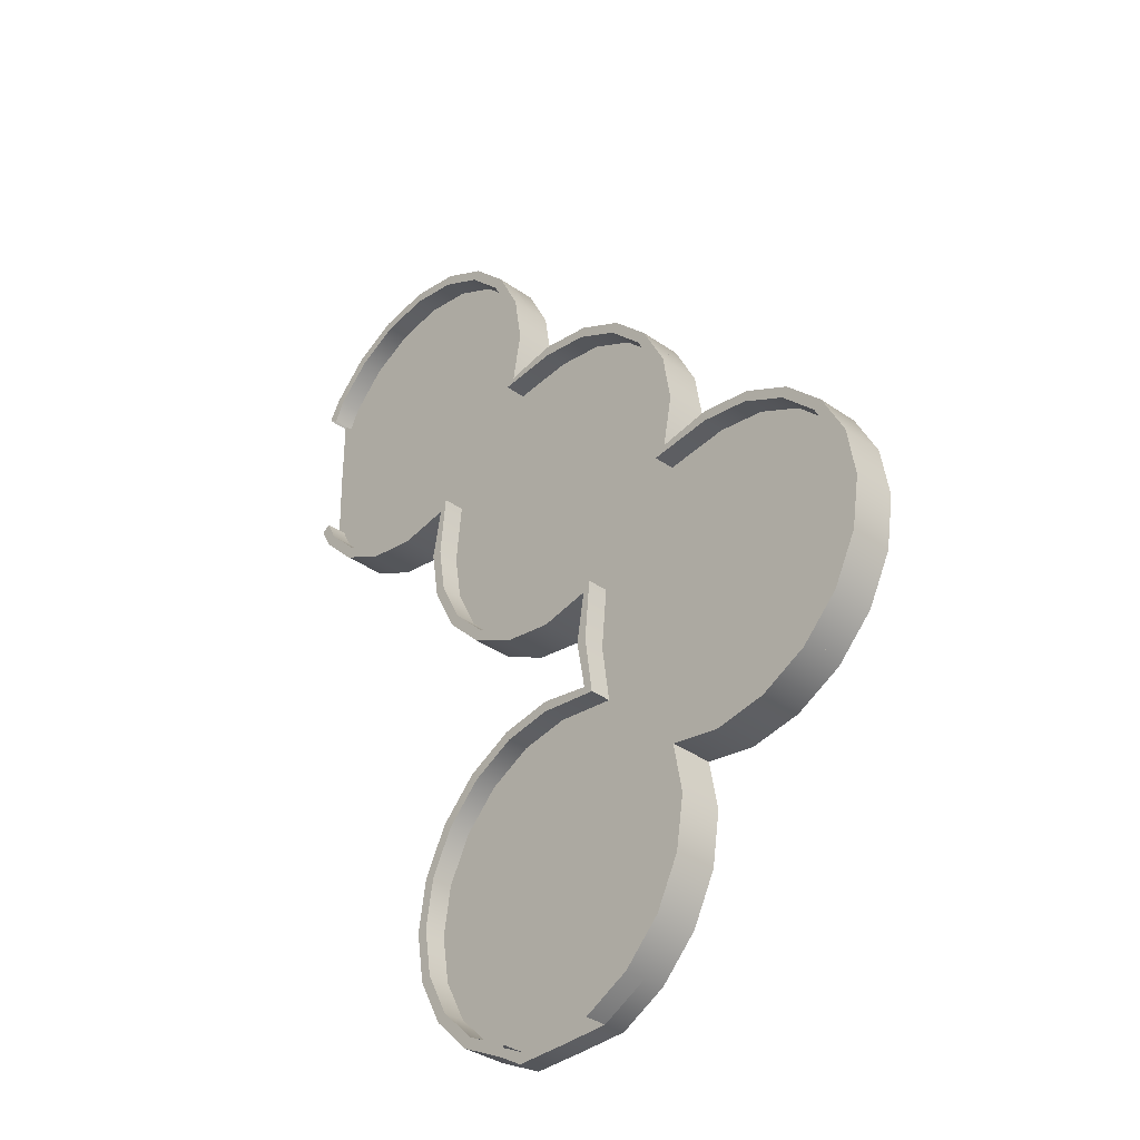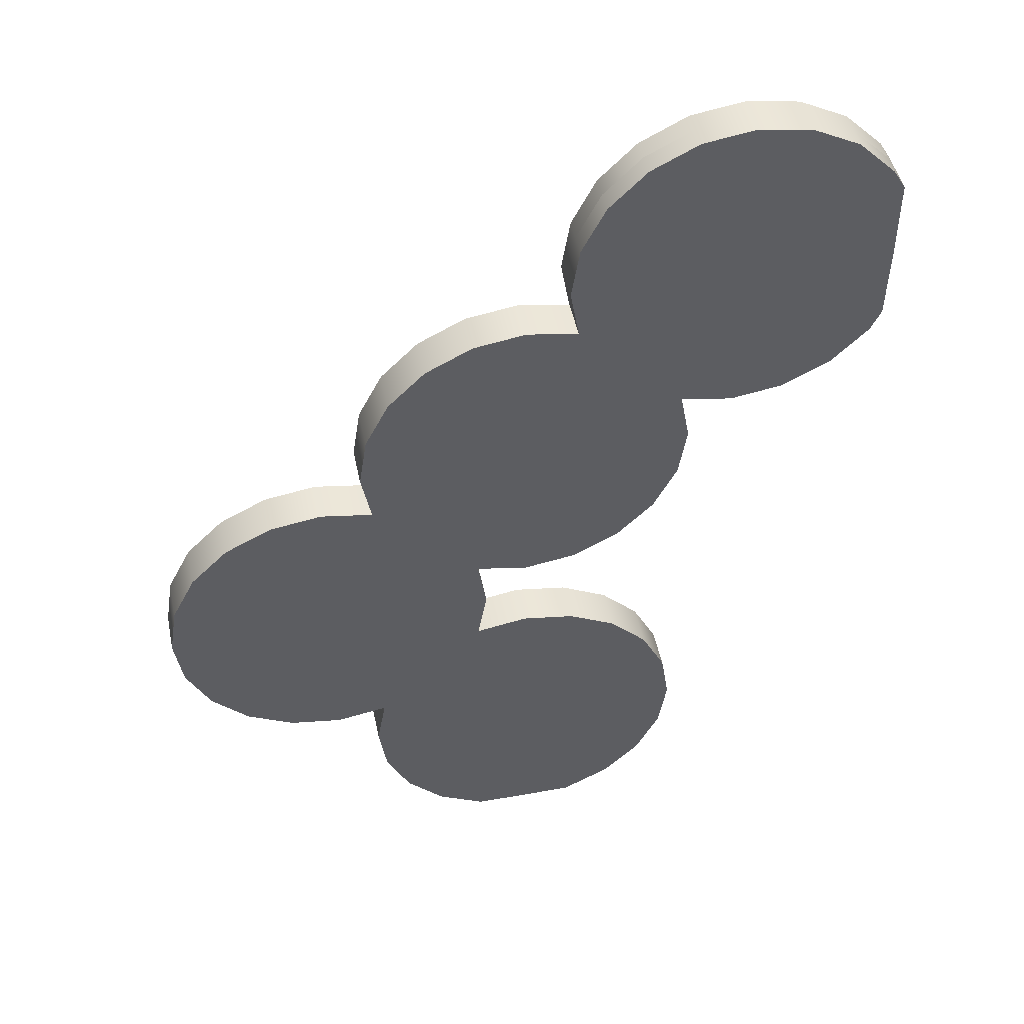
<metadata>
{"format":"obj","ext":"obj","renderer":"f3d","projection":"perspective","resolution":1024,"background":"white","views":[{"elev":-35.9,"azim":-132.8,"up":"+Z"},{"elev":47.5,"azim":-11.5,"up":"+Z"}]}
</metadata>
<code>
v  -593.3 -78.74 789.5
v  -453.1 -78.74 915.8
v  -453.1 0 915.8
v  -593.3 0 789.5
v  -332.2 -78.74 1070
v  -332.2 0 1070
v  -188.8 -78.74 1195
v  -188.8 0.0001 1195
v  2.981 -78.74 1229
v  2.981 0.0001 1229
v  197.6 -78.74 1198
v  197.6 0.0001 1198
v  373.2 -78.74 1108
v  373.2 0 1108
v  512.6 -78.74 969.1
v  512.6 0 969.1
v  602.1 -78.74 793.5
v  602.1 0 793.5
v  632.9 -78.74 598.9
v  632.9 0 598.9
v  602.1 -78.74 404.2
v  602.1 0 404.2
v  512.6 -78.74 228.6
v  512.6 0 228.6
v  373.2 -78.74 89.23
v  373.2 0 89.23
v  197.6 -78.74 -0.24
v  197.6 0 -0.24
v  2.981 -78.74 -1.716
v  2.981 0 -1.716
v  -191.7 -78.74 -0.24
v  -191.7 0 -0.24
v  -367.3 -78.74 89.23
v  -367.3 0 89.23
v  -506.6 -78.74 228.6
v  -506.6 0 228.6
v  -596.1 -78.74 404.2
v  -596.1 0 404.2
v  -626.9 -78.74 598.9
v  -626.9 0 598.9
v  2.981 -78.74 598.9
v  2.981 0 598.9
v  -1384 -78.74 1581
v  -1294 -78.74 1757
v  -1294 0.0001 1757
v  -1384 0.0001 1581
v  -1155 -78.74 1896
v  -1155 0.0001 1896
v  -979.1 -78.74 1985
v  -979.1 0.0001 1985
v  -784.4 -78.74 2016
v  -784.4 0.0001 2016
v  -590 -78.74 1984
v  -590 0.0001 1984
v  -428.8 -78.74 1862
v  -428.8 0.0001 1862
v  -297.7 -78.74 1726
v  -297.7 0.0001 1726
v  -186.7 -78.74 1581
v  -186.7 0.0001 1581
v  -154.5 -78.74 1386
v  -154.5 0.0001 1386
v  -784.4 -78.74 756.3
v  -784.4 0 756.3
v  -979.1 -78.74 787.2
v  -979.1 0 787.2
v  -1155 -78.74 876.6
v  -1155 0 876.6
v  -1294 -78.74 1016
v  -1294 0 1016
v  -1384 -78.74 1192
v  -1384 0.0001 1192
v  -1414 -78.74 1386
v  -1414 0.0001 1386
v  -784.4 -78.74 1386
v  -784.4 0.0001 1386
v  -596.1 -78.74 2368
v  -506.6 -78.74 2544
v  -506.6 0.0001 2544
v  -596.1 0.0001 2368
v  -367.3 -78.74 2683
v  -367.3 0.0001 2683
v  -191.7 -78.74 2773
v  -191.7 0.0001 2773
v  2.981 -78.74 2804
v  2.981 0.0001 2804
v  194.3 -78.74 2771
v  194.3 0.0001 2771
v  349.3 -78.74 2655
v  349.3 0.0001 2655
v  488.9 -78.74 2522
v  488.9 0.0001 2522
v  597.5 -78.74 2363
v  597.5 0.0001 2363
v  632.9 -78.74 2174
v  632.9 0.0001 2174
v  602.1 -78.74 1979
v  602.1 0.0001 1979
v  512.6 -78.74 1803
v  512.6 0.0001 1803
v  373.2 -78.74 1664
v  373.2 0.0001 1664
v  197.6 -78.74 1575
v  197.6 0.0001 1575
v  2.981 -78.74 1544
v  2.981 0.0001 1544
v  -626.9 -78.74 2174
v  -626.9 0.0001 2174
v  2.981 -78.74 2174
v  2.981 0.0001 2174
v  191.3 -78.74 3156
v  280.8 -78.74 3331
v  280.8 0.0001 3331
v  191.3 0.0001 3156
v  420.1 -78.74 3471
v  420.1 0.0002 3471
v  595.7 -78.74 3560
v  595.7 0.0002 3560
v  790.4 -78.74 3591
v  790.4 0.0002 3591
v  985 -78.74 3560
v  985 0.0002 3560
v  1161 -78.74 3471
v  1161 0.0002 3471
v  1300 -78.74 3331
v  1300 0.0001 3331
v  1347 -78.74 3254
v  1346 0.0001 3254
v  1346 -78.74 2961
v  1346 0.0001 2961
v  1339 -78.74 2672
v  1340 0.0001 2671
v  1300 -78.74 2591
v  1300 0.0001 2591
v  1161 -78.74 2451
v  1161 0.0001 2451
v  985 -78.74 2362
v  985 0.0001 2362
v  790.4 -78.74 2331
v  790.4 0.0001 2331
v  160.5 -78.74 2961
v  160.5 0.0001 2961
v  790.4 -78.74 2961
v  790.4 0.0001 2961
v  -571.5 0 812.9
v  -587.6 0 598.8
v  -587.6 78.74 598.8
v  -571.5 78.74 812.9
v  -344.1 0 121
v  -179.5 0 37.13
v  -179.5 78.74 37.13
v  -344.1 78.74 121
v  -474.8 0 251.7
v  -474.8 78.74 251.7
v  -558.7 0 416.3
v  -558.7 78.74 416.3
v  -626.9 78.74 598.8
v  -593.3 78.74 789.5
v  -191.7 78.74 -0.314
v  -367.3 78.74 89.16
v  -506.6 78.74 228.5
v  -596.1 78.74 404.1
v  -626.9 0 598.8
v  -191.7 0 -0.314
v  -367.3 0 89.16
v  -506.6 0 228.5
v  -596.1 0 404.1
v  2.981 0.0001 1189
v  -224.4 0.0001 1161
v  -224.4 78.74 1161
v  2.981 78.74 1189
v  185.5 0.0001 1160
v  185.5 78.74 1160
v  350.1 0 1077
v  350.1 78.74 1077
v  480.7 0 945.9
v  480.7 78.74 945.9
v  564.6 0 781.3
v  564.6 78.74 781.3
v  593.5 0 598.8
v  593.5 78.74 598.8
v  564.6 0 416.3
v  564.6 78.74 416.3
v  480.7 0 251.7
v  480.7 78.74 251.7
v  350.1 0 121
v  350.1 78.74 121
v  185.5 0 37.13
v  185.5 78.74 37.13
v  -188.8 78.74 1195
v  2.981 78.74 1229
v  197.6 78.74 1198
v  373.2 78.74 1108
v  512.6 78.74 969
v  602.1 78.74 793.4
v  632.9 78.74 598.8
v  602.1 78.74 404.1
v  512.6 78.74 228.5
v  373.2 78.74 89.16
v  197.6 78.74 -0.314
v  2.981 0.0001 1229
v  197.6 0.0001 1198
v  373.2 0 1108
v  512.6 0 969
v  602.1 0 793.4
v  632.9 0 598.8
v  602.1 0 404.1
v  512.6 0 228.5
v  373.2 0 89.16
v  197.6 0 -0.314
v  -1346 0.0001 1569
v  -1375 0.0001 1386
v  -1375 78.74 1386
v  -1346 78.74 1569
v  -1262 0.0001 1733
v  -1262 78.74 1733
v  -1132 0.0001 1864
v  -1132 78.74 1864
v  -966.9 0.0001 1948
v  -966.9 78.74 1948
v  -784.4 0.0001 1977
v  -784.4 78.74 1977
v  -548.1 0.0001 1953
v  -548.1 78.74 1953
v  -784.4 0 795.6
v  -784.4 78.74 795.6
v  -966.9 0 824.5
v  -966.9 78.74 824.5
v  -1132 0 908.4
v  -1132 78.74 908.4
v  -1262 0 1039
v  -1262 78.74 1039
v  -1346 0.0001 1204
v  -1346 78.74 1204
v  -1414 78.74 1386
v  -1384 78.74 1581
v  -1294 78.74 1756
v  -1155 78.74 1896
v  -979.1 78.74 1985
v  -784.4 78.74 2016
v  -590 78.74 1984
v  -784.4 78.74 756.3
v  -979.1 78.74 787.1
v  -1155 78.74 876.6
v  -1294 78.74 1016
v  -1384 78.74 1192
v  -1414 0.0001 1386
v  -1384 0.0001 1581
v  -1294 0.0001 1756
v  -1155 0.0001 1896
v  -979.1 0.0001 1985
v  -784.4 0.0001 2016
v  -784.4 0 756.3
v  -979.1 0 787.1
v  -1155 0 876.6
v  -1294 0 1016
v  -1384 0.0001 1192
v  -193.9 0.0001 1386
v  -215.4 0.0001 1614
v  -215.4 78.74 1614
v  -193.9 78.74 1386
v  -186.7 78.74 1580
v  -154.5 78.74 1386
v  -154.5 0.0001 1386
v  -558.7 0.0001 2356
v  -587.6 0.0001 2174
v  -587.6 78.74 2174
v  -558.7 78.74 2356
v  -474.8 0.0001 2521
v  -474.8 78.74 2521
v  -344.1 0.0001 2651
v  -344.1 78.74 2651
v  -179.5 0.0001 2735
v  -179.5 78.74 2735
v  2.981 0.0001 2764
v  2.981 78.74 2764
v  228.7 0.0001 2747
v  228.7 78.74 2747
v  -626.9 78.74 2174
v  -596.1 78.74 2368
v  -506.6 78.74 2544
v  -367.3 78.74 2683
v  -191.7 78.74 2773
v  2.981 78.74 2804
v  194.3 78.74 2771
v  -626.9 0.0001 2174
v  -596.1 0.0001 2368
v  -506.6 0.0001 2544
v  -367.3 0.0001 2683
v  -191.7 0.0001 2773
v  2.981 0.0001 2804
v  593.5 0.0001 2174
v  570.6 0.0001 2403
v  570.6 78.74 2403
v  593.5 78.74 2174
v  564.6 0.0001 1991
v  564.6 78.74 1991
v  480.7 0.0001 1826
v  480.7 78.74 1826
v  350.1 0.0001 1696
v  350.1 78.74 1696
v  185.5 0.0001 1612
v  185.5 78.74 1612
v  2.981 0.0001 1583
v  2.981 78.74 1583
v  597.5 78.74 2363
v  632.9 78.74 2174
v  602.1 78.74 1979
v  512.6 78.74 1803
v  373.2 78.74 1664
v  197.6 78.74 1574
v  2.981 78.74 1544
v  632.9 0.0001 2174
v  602.1 0.0001 1979
v  512.6 0.0001 1803
v  373.2 0.0001 1664
v  197.6 0.0001 1574
v  2.981 0.0001 1544
v  228.7 0.0001 3143
v  199.8 0.0001 2961
v  199.8 78.74 2961
v  228.7 78.74 3143
v  312.6 0.0001 3308
v  312.6 78.74 3308
v  443.3 0.0001 3439
v  377.7 0.0001 3373
v  377.1 78.74 3373
v  443.3 78.74 3439
v  607.9 0.0002 3523
v  607.9 78.74 3523
v  790.4 0.0002 3552
v  790.4 78.74 3552
v  972.9 0.0002 3523
v  972.9 78.74 3523
v  1137 0.0001 3439
v  1137 78.74 3439
v  160.5 78.74 2961
v  191.3 78.74 3156
v  280.8 78.74 3331
v  345.3 78.74 3396
v  420.1 78.74 3471
v  595.7 78.74 3560
v  790.4 78.74 3591
v  985 78.74 3560
v  1161 78.74 3471
v  160.5 0.0001 2961
v  191.3 0.0001 3156
v  280.8 0.0001 3331
v  345.9 0.0001 3396
v  420.1 0.0002 3471
v  595.7 0.0002 3560
v  790.4 0.0002 3591
v  985 0.0002 3560
v  1161 0.0002 3471
v  1268 78.74 3308
v  1268 0.0001 3308
v  1300 78.74 3331
v  1300 0.0001 3331
v  1308 78.74 3229
v  1308 0.0001 3229
v  1346 78.74 3254
v  1268 0.0001 2614
v  1309 0.0001 2694
v  1308 78.74 2693
v  1268 78.74 2614
v  1137 0.0001 2483
v  1137 78.74 2483
v  972.9 0.0001 2399
v  972.9 78.74 2399
v  790.4 0.0001 2370
v  790.4 78.74 2370
v  1340 78.74 2670
v  1300 78.74 2591
v  1161 78.74 2451
v  985 78.74 2362
v  790.4 78.74 2331
v  1300 0.0001 2591
v  1161 0.0001 2451
v  985 0.0001 2362
v  790.4 0.0001 2331
g polySurface14
f 1 2 3
f 3 4 1
f 2 5 6
f 6 3 2
f 5 7 8
f 8 6 5
f 7 9 10
f 10 8 7
f 9 11 12
f 12 10 9
f 11 13 14
f 14 12 11
f 13 15 16
f 16 14 13
f 15 17 18
f 18 16 15
f 17 19 20
f 20 18 17
f 19 21 22
f 22 20 19
f 21 23 24
f 24 22 21
f 23 25 26
f 26 24 23
f 25 27 28
f 28 26 25
f 27 29 30
f 30 28 27
f 29 31 32
f 32 30 29
f 31 33 34
f 34 32 31
f 33 35 36
f 36 34 33
f 35 37 38
f 38 36 35
f 37 39 40
f 40 38 37
f 39 1 4
f 4 40 39
f 2 1 41
f 5 2 41
f 7 5 41
f 9 7 41
f 11 9 41
f 13 11 41
f 15 13 41
f 17 15 41
f 19 17 41
f 21 19 41
f 23 21 41
f 25 23 41
f 27 25 41
f 29 27 41
f 31 29 41
f 33 31 41
f 35 33 41
f 37 35 41
f 39 37 41
f 1 39 41
f 4 3 42
f 3 6 42
f 6 8 42
f 8 10 42
f 10 12 42
f 12 14 42
f 14 16 42
f 16 18 42
f 18 20 42
f 20 22 42
f 22 24 42
f 24 26 42
f 26 28 42
f 28 30 42
f 30 32 42
f 32 34 42
f 34 36 42
f 36 38 42
f 38 40 42
f 40 4 42
f 43 44 45
f 45 46 43
f 44 47 48
f 48 45 44
f 47 49 50
f 50 48 47
f 49 51 52
f 52 50 49
f 51 53 54
f 54 52 51
f 53 55 56
f 56 54 53
f 55 57 58
f 58 56 55
f 57 59 60
f 60 58 57
f 59 61 62
f 62 60 59
f 61 7 8
f 8 62 61
f 7 5 6
f 6 8 7
f 5 2 3
f 3 6 5
f 2 1 4
f 4 3 2
f 1 63 64
f 64 4 1
f 63 65 66
f 66 64 63
f 65 67 68
f 68 66 65
f 67 69 70
f 70 68 67
f 69 71 72
f 72 70 69
f 71 73 74
f 74 72 71
f 73 43 46
f 46 74 73
f 44 43 75
f 47 44 75
f 49 47 75
f 51 49 75
f 53 51 75
f 55 53 75
f 57 55 75
f 59 57 75
f 61 59 75
f 7 61 75
f 5 7 75
f 2 5 75
f 1 2 75
f 63 1 75
f 65 63 75
f 67 65 75
f 69 67 75
f 71 69 75
f 73 71 75
f 43 73 75
f 46 45 76
f 45 48 76
f 48 50 76
f 50 52 76
f 52 54 76
f 54 56 76
f 56 58 76
f 58 60 76
f 60 62 76
f 62 8 76
f 8 6 76
f 6 3 76
f 3 4 76
f 4 64 76
f 64 66 76
f 66 68 76
f 68 70 76
f 70 72 76
f 72 74 76
f 74 46 76
f 77 78 79
f 79 80 77
f 78 81 82
f 82 79 78
f 81 83 84
f 84 82 81
f 83 85 86
f 86 84 83
f 85 87 88
f 88 86 85
f 87 89 90
f 90 88 87
f 89 91 92
f 92 90 89
f 91 93 94
f 94 92 91
f 93 95 96
f 96 94 93
f 95 97 98
f 98 96 95
f 97 99 100
f 100 98 97
f 99 101 102
f 102 100 99
f 101 103 104
f 104 102 101
f 103 105 106
f 106 104 103
f 105 59 60
f 60 106 105
f 59 57 58
f 58 60 59
f 57 55 56
f 56 58 57
f 55 53 54
f 54 56 55
f 53 107 108
f 108 54 53
f 107 77 80
f 80 108 107
f 78 77 109
f 81 78 109
f 83 81 109
f 85 83 109
f 87 85 109
f 89 87 109
f 91 89 109
f 93 91 109
f 95 93 109
f 97 95 109
f 99 97 109
f 101 99 109
f 103 101 109
f 105 103 109
f 59 105 109
f 57 59 109
f 55 57 109
f 53 55 109
f 107 53 109
f 77 107 109
f 80 79 110
f 79 82 110
f 82 84 110
f 84 86 110
f 86 88 110
f 88 90 110
f 90 92 110
f 92 94 110
f 94 96 110
f 96 98 110
f 98 100 110
f 100 102 110
f 102 104 110
f 104 106 110
f 106 60 110
f 60 58 110
f 58 56 110
f 56 54 110
f 54 108 110
f 108 80 110
f 111 112 113
f 113 114 111
f 112 115 116
f 116 113 112
f 115 117 118
f 118 116 115
f 117 119 120
f 120 118 117
f 119 121 122
f 122 120 119
f 121 123 124
f 124 122 121
f 123 125 126
f 126 124 123
f 125 127 128
f 128 126 125
f 127 129 130
f 130 128 127
f 129 131 132
f 132 130 129
f 131 133 134
f 134 132 131
f 133 135 136
f 136 134 133
f 135 137 138
f 138 136 135
f 137 139 140
f 140 138 137
f 139 93 94
f 94 140 139
f 93 91 92
f 92 94 93
f 91 89 90
f 90 92 91
f 89 87 88
f 88 90 89
f 87 141 142
f 142 88 87
f 141 111 114
f 114 142 141
f 112 111 143
f 115 112 143
f 117 115 143
f 119 117 143
f 121 119 143
f 123 121 143
f 125 123 143
f 127 125 143
f 129 127 143
f 131 129 143
f 133 131 143
f 135 133 143
f 137 135 143
f 139 137 143
f 93 139 143
f 91 93 143
f 89 91 143
f 87 89 143
f 141 87 143
f 111 141 143
f 114 113 144
f 113 116 144
f 116 118 144
f 118 120 144
f 120 122 144
f 122 124 144
f 124 126 144
f 126 128 144
f 128 130 144
f 130 132 144
f 132 134 144
f 134 136 144
f 136 138 144
f 138 140 144
f 140 94 144
f 94 92 144
f 92 90 144
f 90 88 144
f 88 142 144
f 142 114 144
f 145 146 147
f 147 148 145
f 149 150 151
f 151 152 149
f 153 149 152
f 152 154 153
f 155 153 154
f 154 156 155
f 146 155 156
f 156 147 146
f 148 147 157
f 157 158 148
f 152 151 159
f 159 160 152
f 154 152 160
f 160 161 154
f 156 154 161
f 161 162 156
f 147 156 162
f 162 157 147
f 158 157 163
f 163 4 158
f 160 159 164
f 164 165 160
f 161 160 165
f 165 166 161
f 162 161 166
f 166 167 162
f 157 162 167
f 167 163 157
f 4 163 146
f 146 145 4
f 165 164 150
f 150 149 165
f 166 165 149
f 149 153 166
f 167 166 153
f 153 155 167
f 163 167 155
f 155 146 163
f 168 169 170
f 170 171 168
f 172 168 171
f 171 173 172
f 174 172 173
f 173 175 174
f 176 174 175
f 175 177 176
f 178 176 177
f 177 179 178
f 180 178 179
f 179 181 180
f 182 180 181
f 181 183 182
f 184 182 183
f 183 185 184
f 186 184 185
f 185 187 186
f 188 186 187
f 187 189 188
f 171 170 190
f 190 191 171
f 173 171 191
f 191 192 173
f 175 173 192
f 192 193 175
f 177 175 193
f 193 194 177
f 179 177 194
f 194 195 179
f 181 179 195
f 195 196 181
f 183 181 196
f 196 197 183
f 185 183 197
f 197 198 185
f 187 185 198
f 198 199 187
f 189 187 199
f 199 200 189
f 191 190 8
f 8 201 191
f 192 191 201
f 201 202 192
f 193 192 202
f 202 203 193
f 194 193 203
f 203 204 194
f 195 194 204
f 204 205 195
f 196 195 205
f 205 206 196
f 197 196 206
f 206 207 197
f 198 197 207
f 207 208 198
f 199 198 208
f 208 209 199
f 200 199 209
f 209 210 200
f 201 8 169
f 169 168 201
f 202 201 168
f 168 172 202
f 203 202 172
f 172 174 203
f 204 203 174
f 174 176 204
f 205 204 176
f 176 178 205
f 206 205 178
f 178 180 206
f 207 206 180
f 180 182 207
f 208 207 182
f 182 184 208
f 209 208 184
f 184 186 209
f 210 209 186
f 186 188 210
f 211 212 213
f 213 214 211
f 215 211 214
f 214 216 215
f 217 215 216
f 216 218 217
f 219 217 218
f 218 220 219
f 221 219 220
f 220 222 221
f 223 221 222
f 222 224 223
f 225 145 148
f 148 226 225
f 227 225 226
f 226 228 227
f 229 227 228
f 228 230 229
f 231 229 230
f 230 232 231
f 233 231 232
f 232 234 233
f 212 233 234
f 234 213 212
f 214 213 235
f 235 236 214
f 216 214 236
f 236 237 216
f 218 216 237
f 237 238 218
f 220 218 238
f 238 239 220
f 222 220 239
f 239 240 222
f 224 222 240
f 240 241 224
f 226 148 158
f 158 242 226
f 228 226 242
f 242 243 228
f 230 228 243
f 243 244 230
f 232 230 244
f 244 245 232
f 234 232 245
f 245 246 234
f 213 234 246
f 246 235 213
f 236 235 247
f 247 248 236
f 237 236 248
f 248 249 237
f 238 237 249
f 249 250 238
f 239 238 250
f 250 251 239
f 240 239 251
f 251 252 240
f 241 240 252
f 252 54 241
f 242 158 4
f 4 253 242
f 243 242 253
f 253 254 243
f 244 243 254
f 254 255 244
f 245 244 255
f 255 256 245
f 246 245 256
f 256 257 246
f 235 246 257
f 257 247 235
f 248 247 212
f 212 211 248
f 249 248 211
f 211 215 249
f 250 249 215
f 215 217 250
f 251 250 217
f 217 219 251
f 252 251 219
f 219 221 252
f 54 252 221
f 221 223 54
f 253 4 145
f 145 225 253
f 254 253 225
f 225 227 254
f 255 254 227
f 227 229 255
f 256 255 229
f 229 231 256
f 257 256 231
f 231 233 257
f 247 257 233
f 233 212 247
f 258 259 260
f 260 261 258
f 169 258 261
f 261 170 169
f 261 260 262
f 262 263 261
f 170 261 263
f 263 190 170
f 263 262 60
f 60 264 263
f 190 263 264
f 264 8 190
f 264 60 259
f 259 258 264
f 8 264 258
f 258 169 8
f 265 266 267
f 267 268 265
f 269 265 268
f 268 270 269
f 271 269 270
f 270 272 271
f 273 271 272
f 272 274 273
f 275 273 274
f 274 276 275
f 277 275 276
f 276 278 277
f 266 223 224
f 224 267 266
f 268 267 279
f 279 280 268
f 270 268 280
f 280 281 270
f 272 270 281
f 281 282 272
f 274 272 282
f 282 283 274
f 276 274 283
f 283 284 276
f 278 276 284
f 284 285 278
f 267 224 241
f 241 279 267
f 280 279 286
f 286 287 280
f 281 280 287
f 287 288 281
f 282 281 288
f 288 289 282
f 283 282 289
f 289 290 283
f 284 283 290
f 290 291 284
f 285 284 291
f 291 88 285
f 279 241 54
f 54 286 279
f 287 286 266
f 266 265 287
f 288 287 265
f 265 269 288
f 289 288 269
f 269 271 289
f 290 289 271
f 271 273 290
f 291 290 273
f 273 275 291
f 88 291 275
f 275 277 88
f 286 54 223
f 223 266 286
f 292 293 294
f 294 295 292
f 296 292 295
f 295 297 296
f 298 296 297
f 297 299 298
f 300 298 299
f 299 301 300
f 302 300 301
f 301 303 302
f 304 302 303
f 303 305 304
f 259 304 305
f 305 260 259
f 295 294 306
f 306 307 295
f 297 295 307
f 307 308 297
f 299 297 308
f 308 309 299
f 301 299 309
f 309 310 301
f 303 301 310
f 310 311 303
f 305 303 311
f 311 312 305
f 260 305 312
f 312 262 260
f 307 306 94
f 94 313 307
f 308 307 313
f 313 314 308
f 309 308 314
f 314 315 309
f 310 309 315
f 315 316 310
f 311 310 316
f 316 317 311
f 312 311 317
f 317 318 312
f 262 312 318
f 318 60 262
f 313 94 293
f 293 292 313
f 314 313 292
f 292 296 314
f 315 314 296
f 296 298 315
f 316 315 298
f 298 300 316
f 317 316 300
f 300 302 317
f 318 317 302
f 302 304 318
f 60 318 304
f 304 259 60
f 319 320 321
f 321 322 319
f 323 319 322
f 322 324 323
f 325 326 327
f 327 328 325
f 329 325 328
f 328 330 329
f 331 329 330
f 330 332 331
f 333 331 332
f 332 334 333
f 335 333 334
f 334 336 335
f 320 277 278
f 278 321 320
f 322 321 337
f 337 338 322
f 324 322 338
f 338 339 324
f 328 327 340
f 340 341 328
f 330 328 341
f 341 342 330
f 332 330 342
f 342 343 332
f 334 332 343
f 343 344 334
f 336 334 344
f 344 345 336
f 321 278 285
f 285 337 321
f 338 337 346
f 346 347 338
f 339 338 347
f 347 348 339
f 341 340 349
f 349 350 341
f 342 341 350
f 350 351 342
f 343 342 351
f 351 352 343
f 344 343 352
f 352 353 344
f 345 344 353
f 353 354 345
f 337 285 88
f 88 346 337
f 347 346 320
f 320 319 347
f 348 347 319
f 319 323 348
f 350 349 326
f 326 325 350
f 351 350 325
f 325 329 351
f 352 351 329
f 329 331 352
f 353 352 331
f 331 333 353
f 354 353 333
f 333 335 354
f 346 88 277
f 277 320 346
f 355 356 335
f 335 336 355
f 357 355 336
f 336 345 357
f 358 357 345
f 345 354 358
f 356 358 354
f 354 335 356
f 327 326 323
f 323 324 327
f 340 327 324
f 324 339 340
f 349 340 339
f 339 348 349
f 326 349 348
f 348 323 326
f 359 360 356
f 356 355 359
f 361 359 355
f 355 357 361
f 360 128 358
f 358 356 360
f 128 361 357
f 357 358 128
f 362 363 364
f 364 365 362
f 366 362 365
f 365 367 366
f 368 366 367
f 367 369 368
f 370 368 369
f 369 371 370
f 293 370 371
f 371 294 293
f 365 364 372
f 372 373 365
f 367 365 373
f 373 374 367
f 369 367 374
f 374 375 369
f 371 369 375
f 375 376 371
f 294 371 376
f 376 306 294
f 373 372 132
f 132 377 373
f 374 373 377
f 377 378 374
f 375 374 378
f 378 379 375
f 376 375 379
f 379 380 376
f 306 376 380
f 380 94 306
f 377 132 363
f 363 362 377
f 378 377 362
f 362 366 378
f 379 378 366
f 366 368 379
f 380 379 368
f 368 370 380
f 94 380 370
f 370 293 94

</code>
